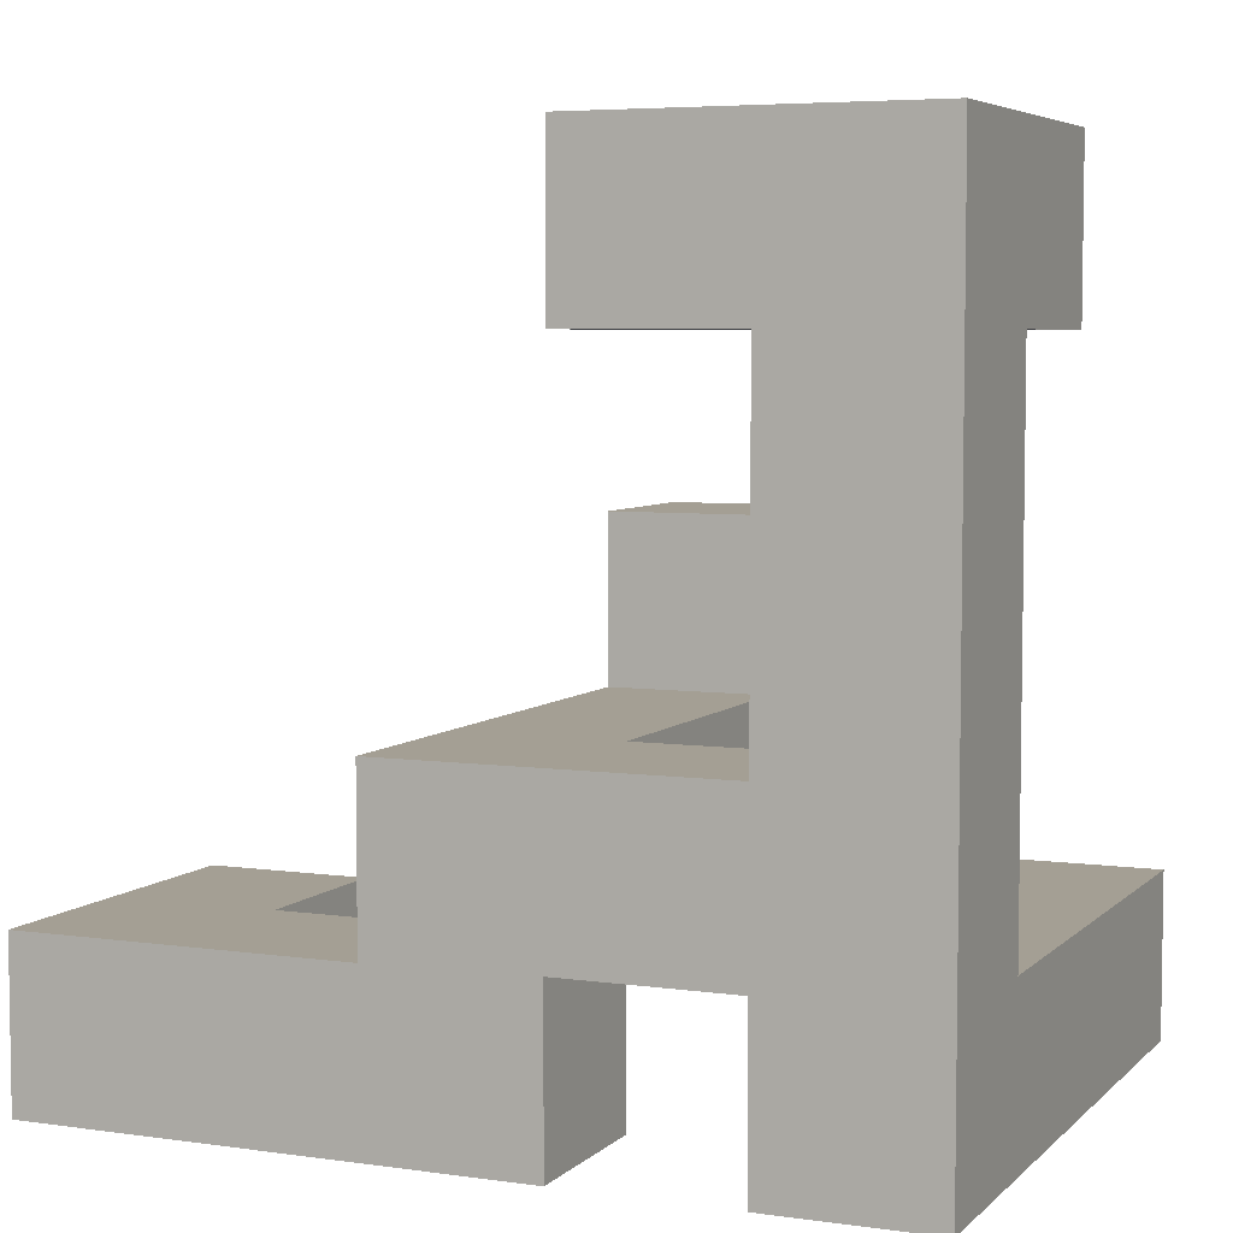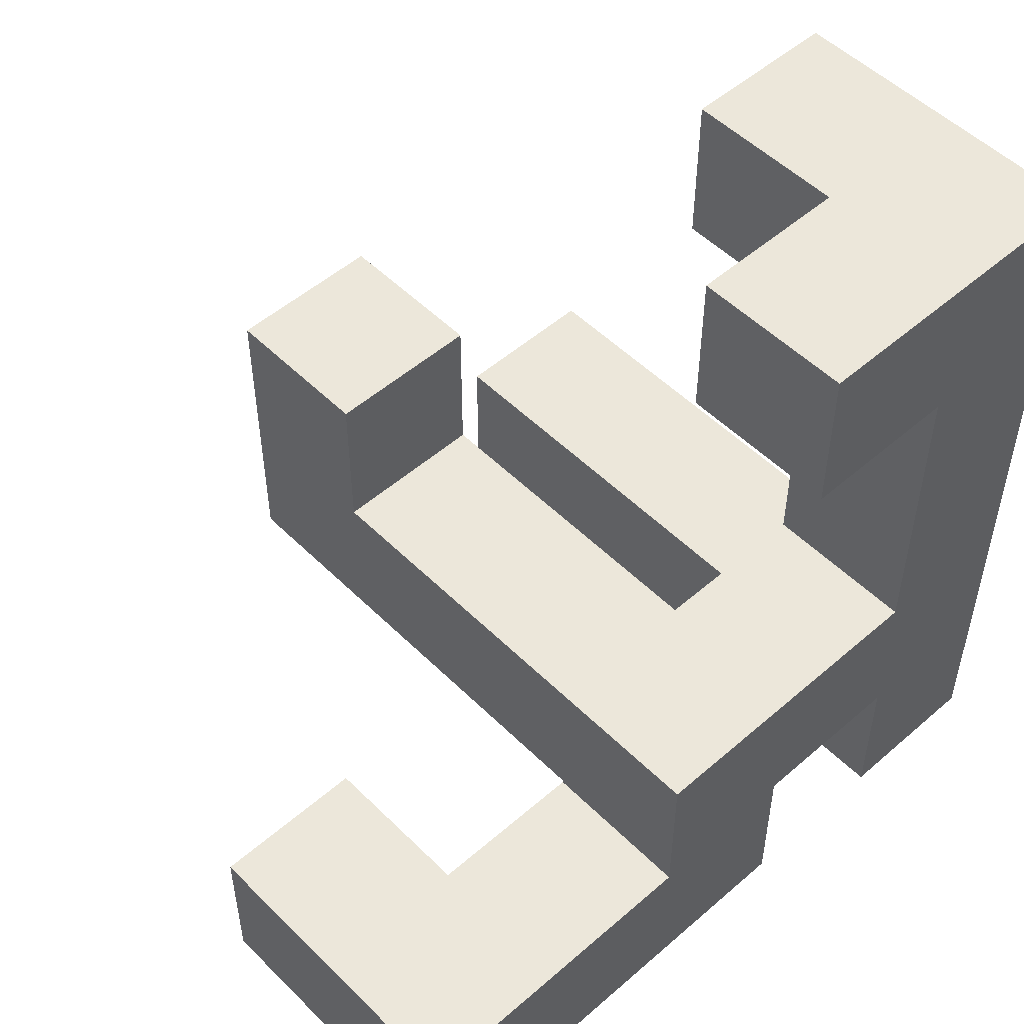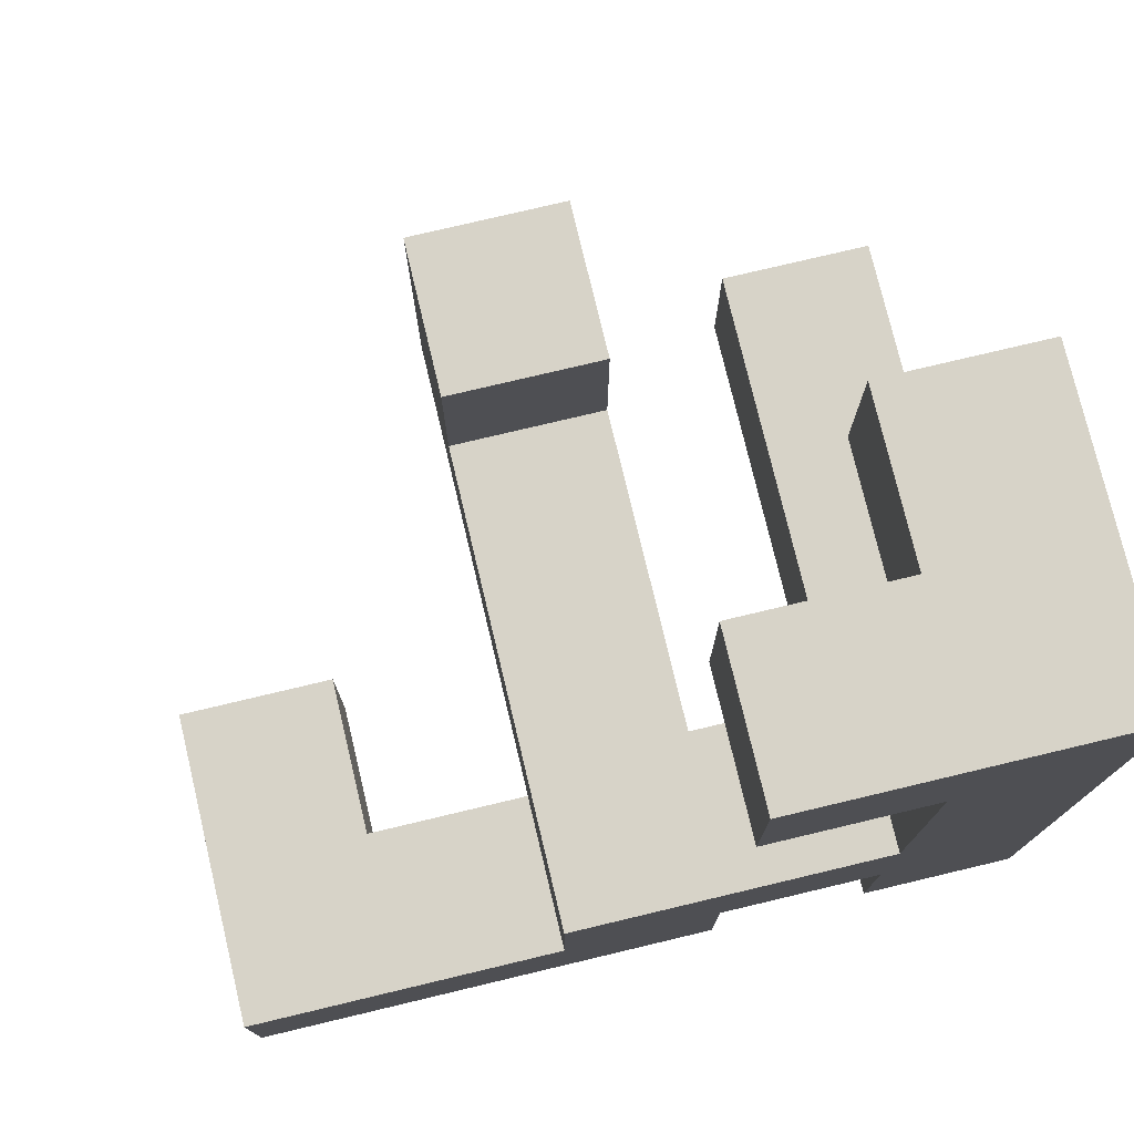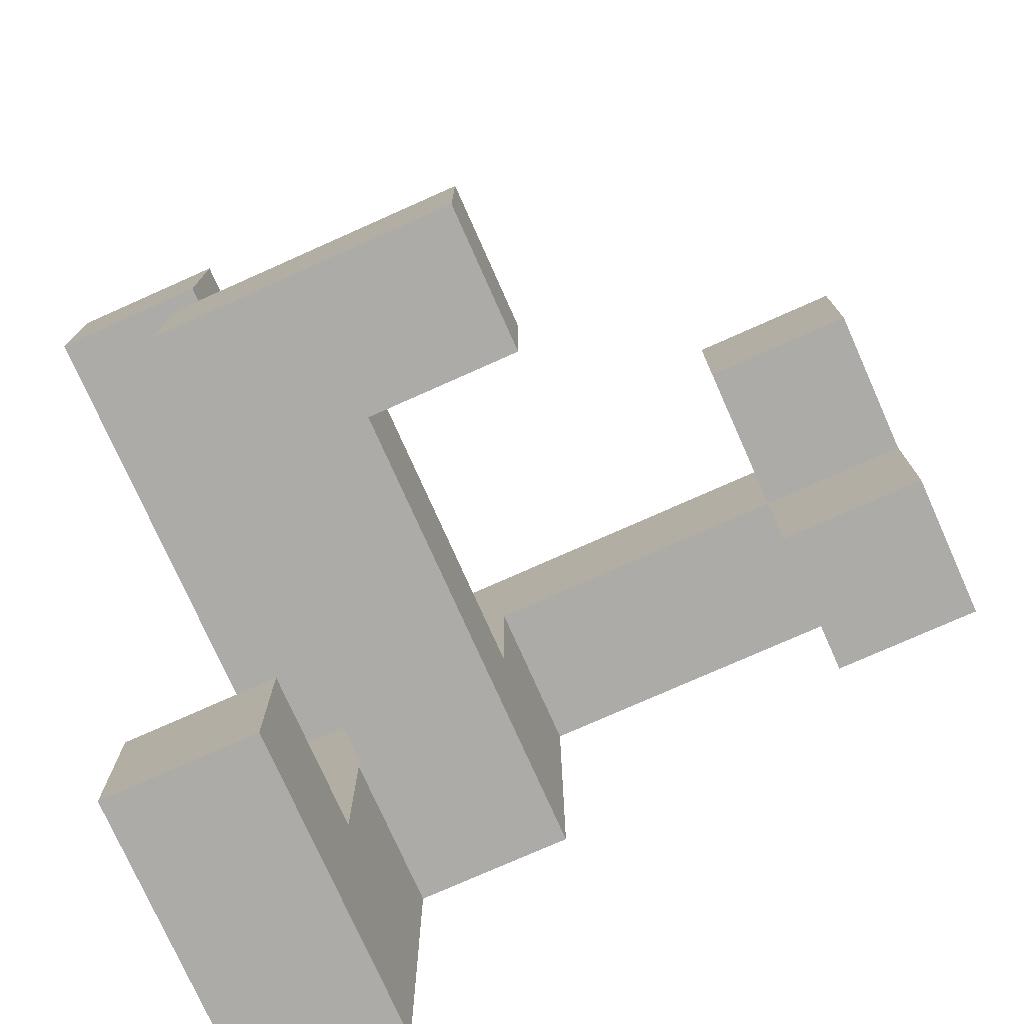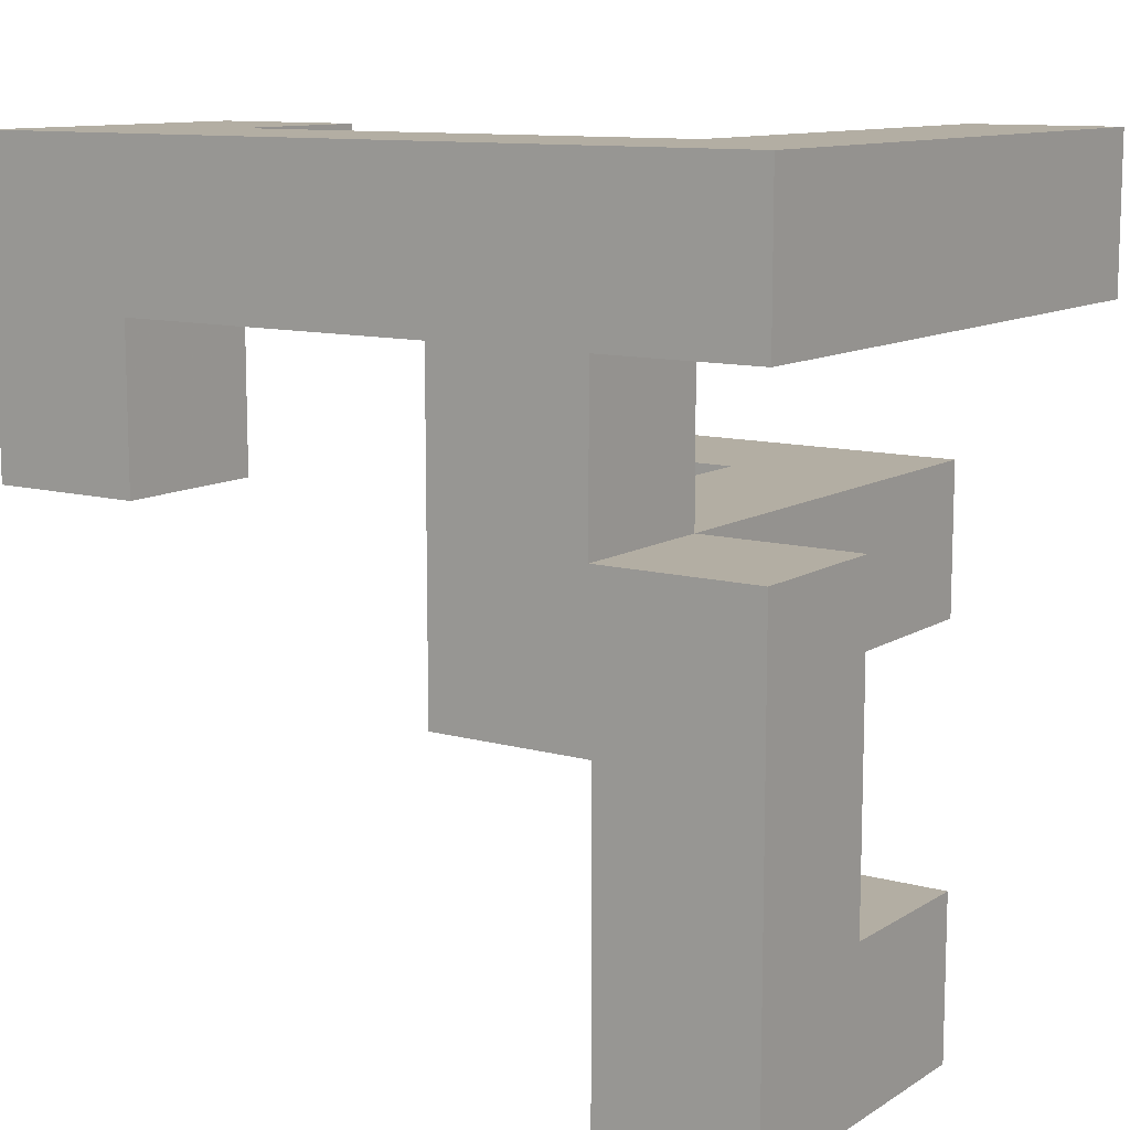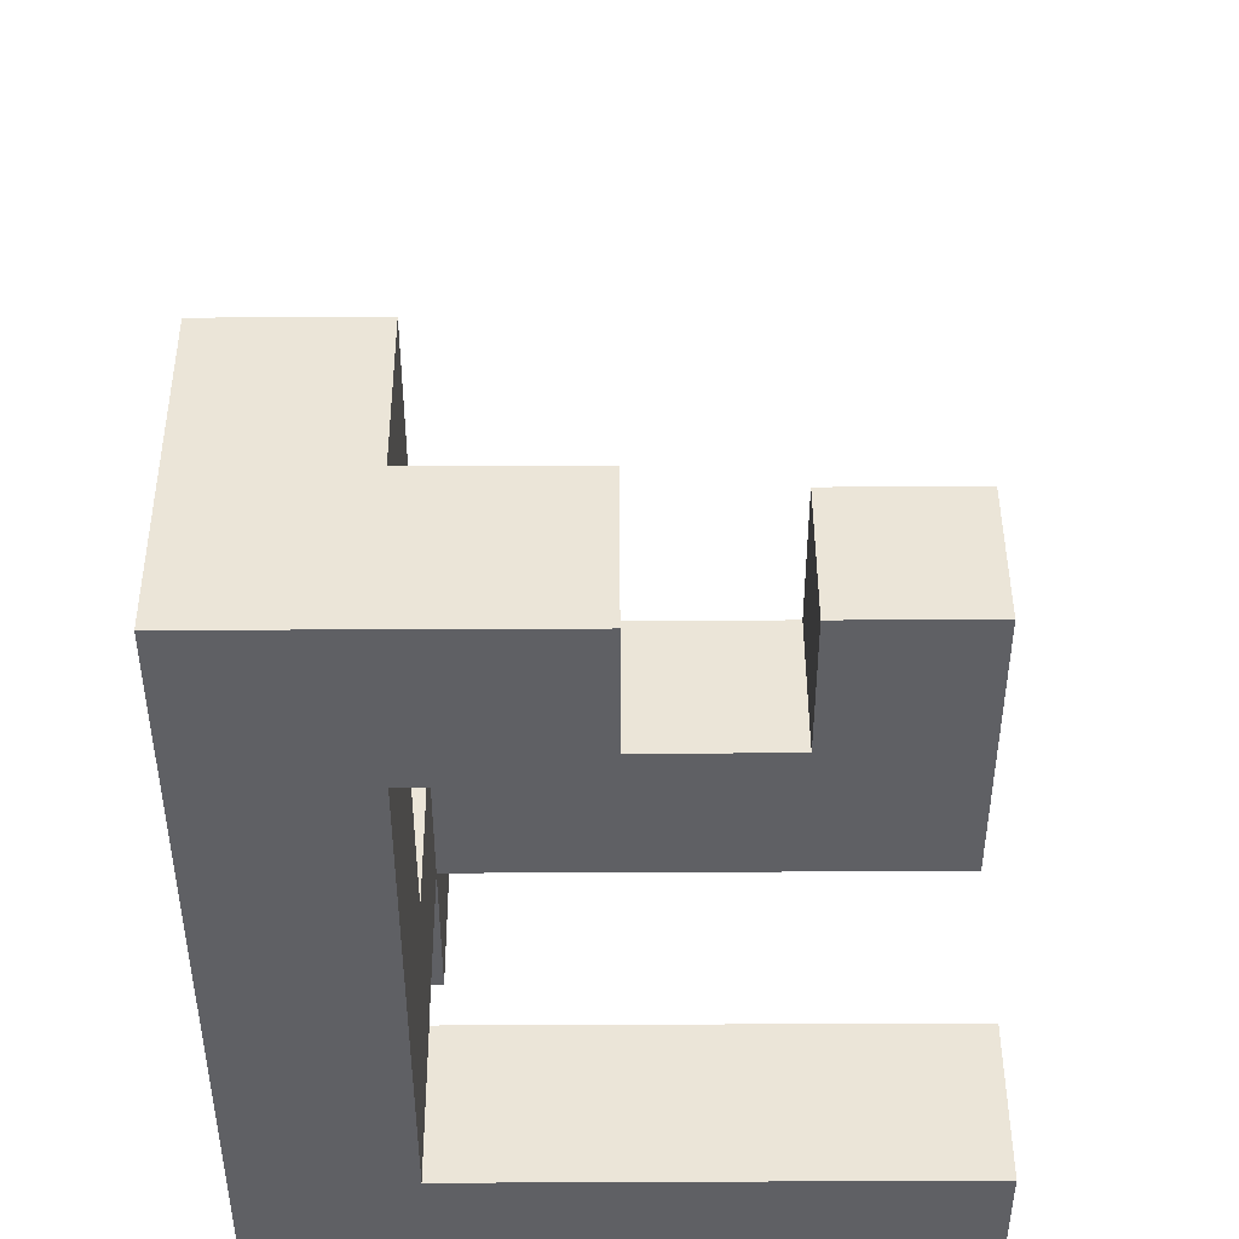
<metadata>
{"format":"obj","ext":"obj","renderer":"f3d","projection":"perspective","resolution":1024,"background":"white","views":[{"elev":5.5,"azim":113.4,"up":"+Z"},{"elev":51.7,"azim":46.8,"up":"+Z"},{"elev":76.5,"azim":76.6,"up":"+Z"},{"elev":-76.2,"azim":-66.0,"up":"+Y"},{"elev":11.0,"azim":124.2,"up":"+Y"},{"elev":45.6,"azim":179.7,"up":"+Z"}]}
</metadata>
<code>
v -0.596 -0.196 -0.596
v -0.596 -0.196 -0.204
v -0.596 0.196 -0.204
v -0.596 0.196 -0.596
v -0.596 -0.196 -0.2
v -0.596 0.196 -0.2
v -0.204 -0.196 -0.204
v -0.204 0.196 -0.204
v -0.204 0.196 -0.2
v -0.204 -0.196 -0.2
v -0.204 -0.196 -0.596
v -0.2 -0.196 -0.596
v -0.2 -0.196 -0.204
v -0.204 0.196 -0.596
v -0.2 0.196 -0.204
v -0.2 0.196 -0.596
v -0.196 -0.196 -0.596
v -0.196 -0.196 -0.204
v 0.196 -0.196 -0.596
v 0.196 -0.196 -0.204
v 0.2 -0.196 -0.596
v 0.2 -0.196 -0.204
v -0.196 0.196 -0.204
v -0.196 0.196 -0.596
v 0.196 0.196 -0.204
v 0.196 0.196 -0.596
v 0.2 0.196 -0.204
v 0.2 0.196 -0.596
v 0.204 -0.196 -0.596
v 0.204 -0.196 -0.204
v 0.596 -0.196 -0.596
v 0.596 -0.196 -0.204
v 0.6 -0.196 -0.596
v 0.6 -0.196 -0.204
v 0.204 0.196 -0.204
v 0.204 0.196 -0.596
v 0.596 0.196 -0.204
v 0.596 0.196 -0.596
v 0.6 0.196 -0.204
v 0.6 0.196 -0.596
v 0.604 -0.196 -0.6
v 0.604 -0.196 -0.596
v 0.604 0.196 -0.596
v 0.604 0.196 -0.6
v 0.604 0.196 -0.204
v 0.604 0.2 -0.204
v 0.604 0.2 -0.596
v 0.996 -0.196 -0.6
v 0.996 0.196 -0.6
v 0.996 0.196 -0.596
v 0.996 -0.196 -0.596
v 0.996 0.196 -0.204
v 0.996 -0.196 -0.204
v 0.996 0.2 -0.596
v 0.996 0.2 -0.204
v 0.604 -0.196 -0.204
v -0.596 -0.196 -0.196
v -0.596 0.196 -0.196
v -0.596 -0.196 0.196
v -0.596 0.196 0.196
v -0.204 0.196 -0.196
v -0.204 -0.196 -0.196
v -0.204 0.196 0.196
v -0.204 -0.196 0.196
v 0.604 0.204 -0.204
v 0.604 0.204 -0.596
v 0.604 0.596 -0.204
v 0.604 0.596 -0.596
v 0.604 0.6 -0.204
v 0.604 0.6 -0.596
v 0.996 0.204 -0.596
v 0.996 0.204 -0.204
v 0.996 0.596 -0.596
v 0.996 0.596 -0.204
v 0.996 0.6 -0.596
v 0.996 0.6 -0.204
v 0.604 0.604 -0.6
v 0.604 0.604 -0.596
v 0.604 0.996 -0.596
v 0.604 0.996 -0.6
v 0.604 0.604 -0.204
v 0.604 0.996 -0.204
v 0.604 0.604 -0.2
v 0.604 0.996 -0.2
v 0.996 0.604 -0.6
v 0.996 0.996 -0.6
v 0.996 0.996 -0.596
v 0.996 0.604 -0.596
v 0.996 0.604 -0.204
v 0.996 0.996 -0.204
v 0.996 0.996 -0.2
v 0.996 0.604 -0.2
v 0.604 0.604 -0.604
v 0.604 0.996 -0.604
v 0.996 0.604 -0.996
v 0.996 0.996 -0.996
v 0.996 0.996 -0.604
v 0.996 0.604 -0.604
v 0.6 0.604 -0.996
v 0.604 0.604 -0.996
v 0.6 0.604 -0.604
v 0.6 0.996 -0.996
v 0.6 0.996 -0.604
v 0.604 0.996 -0.996
v 0.604 0.604 -0.196
v 0.604 0.996 -0.196
v 0.604 0.604 0.196
v 0.604 0.996 0.196
v 0.604 0.604 0.2
v 0.604 0.996 0.2
v 0.996 0.996 -0.196
v 0.996 0.604 -0.196
v 0.996 0.996 0.196
v 0.996 0.604 0.196
v 0.996 0.996 0.2
v 0.996 0.604 0.2
v 0.604 -0.2 -0.996
v 0.604 -0.2 -0.604
v 0.604 -0.196 -0.604
v 0.604 -0.196 -0.996
v 0.604 0.196 -0.604
v 0.604 0.196 -0.996
v 0.996 -0.2 -0.996
v 0.996 -0.196 -0.996
v 0.996 -0.196 -0.604
v 0.996 -0.2 -0.604
v 0.996 0.196 -0.996
v 0.996 0.196 -0.604
v 0.604 0.604 0.204
v 0.604 0.996 0.204
v 0.604 0.604 0.596
v 0.604 0.996 0.596
v 0.604 0.604 0.6
v 0.604 0.996 0.6
v 0.996 0.996 0.204
v 0.996 0.604 0.204
v 0.996 0.996 0.596
v 0.996 0.604 0.596
v 0.996 0.996 0.6
v 0.996 0.604 0.6
v 0.604 -0.6 -0.996
v 0.604 -0.6 -0.604
v 0.604 -0.596 -0.604
v 0.604 -0.596 -0.996
v 0.604 -0.204 -0.604
v 0.604 -0.204 -0.996
v 0.996 -0.6 -0.996
v 0.996 -0.596 -0.996
v 0.996 -0.596 -0.604
v 0.996 -0.6 -0.604
v 0.996 -0.204 -0.996
v 0.996 -0.204 -0.604
v 0.2 0.604 -0.996
v 0.204 0.604 -0.996
v 0.204 0.604 -0.604
v 0.2 0.604 -0.604
v 0.596 0.604 -0.996
v 0.596 0.604 -0.604
v 0.2 0.996 -0.996
v 0.2 0.996 -0.604
v 0.204 0.996 -0.604
v 0.204 0.996 -0.996
v 0.596 0.996 -0.604
v 0.596 0.996 -0.996
v 0.604 0.604 0.604
v 0.604 0.996 0.604
v 0.604 0.6 0.604
v 0.604 0.6 0.996
v 0.604 0.604 0.996
v 0.996 0.996 0.604
v 0.996 0.604 0.604
v 0.996 0.6 0.604
v 0.996 0.604 0.996
v 0.996 0.6 0.996
v 0.996 0.996 0.996
v 0.6 0.604 0.604
v 0.6 0.604 0.996
v 0.6 0.996 0.604
v 0.6 0.996 0.996
v 0.604 0.996 0.996
v 0.604 -0.604 -0.996
v 0.604 -0.604 -0.604
v 0.996 -0.996 -0.996
v 0.996 -0.604 -0.996
v 0.996 -0.604 -0.604
v 0.996 -0.996 -0.604
v 0.6 -0.996 -0.996
v 0.604 -0.996 -0.996
v 0.604 -0.996 -0.604
v 0.6 -0.996 -0.604
v 0.6 -0.604 -0.996
v 0.6 -0.604 -0.604
v -0.2 0.604 -0.996
v -0.196 0.604 -0.996
v -0.196 0.604 -0.604
v -0.2 0.604 -0.604
v 0.196 0.604 -0.996
v 0.196 0.604 -0.604
v -0.2 0.996 -0.996
v -0.2 0.996 -0.604
v -0.196 0.996 -0.604
v -0.196 0.996 -0.996
v 0.196 0.996 -0.604
v 0.196 0.996 -0.996
v 0.604 0.204 0.604
v 0.604 0.204 0.996
v 0.604 0.596 0.996
v 0.604 0.596 0.604
v 0.996 0.204 0.604
v 0.996 0.596 0.604
v 0.996 0.596 0.996
v 0.996 0.204 0.996
v 0.204 0.604 0.604
v 0.204 0.604 0.996
v 0.204 0.996 0.996
v 0.204 0.996 0.604
v 0.596 0.604 0.604
v 0.596 0.604 0.996
v 0.596 0.996 0.996
v 0.596 0.996 0.604
v 0.204 -0.996 -0.996
v 0.204 -0.996 -0.604
v 0.204 -0.604 -0.604
v 0.204 -0.604 -0.996
v 0.596 -0.996 -0.996
v 0.596 -0.996 -0.604
v 0.596 -0.604 -0.604
v 0.596 -0.604 -0.996
v -0.596 0.604 -0.996
v -0.596 0.604 -0.604
v -0.596 0.996 -0.604
v -0.596 0.996 -0.996
v -0.204 0.604 -0.996
v -0.204 0.604 -0.604
v -0.204 0.996 -0.604
v -0.204 0.996 -0.996
f 1 2 3 4
f 2 5 6 3
f 7 8 9 10
f 1 11 7 2
f 2 7 10 5
f 11 12 13 7
f 4 3 8 14
f 3 6 9 8
f 14 8 15 16
f 1 4 14 11
f 11 14 16 12
f 7 13 15 8
f 12 17 18 13
f 17 19 20 18
f 19 21 22 20
f 16 15 23 24
f 24 23 25 26
f 26 25 27 28
f 12 16 24 17
f 17 24 26 19
f 19 26 28 21
f 13 18 23 15
f 18 20 25 23
f 20 22 27 25
f 21 29 30 22
f 29 31 32 30
f 31 33 34 32
f 28 27 35 36
f 36 35 37 38
f 38 37 39 40
f 21 28 36 29
f 29 36 38 31
f 31 38 40 33
f 22 30 35 27
f 30 32 37 35
f 32 34 39 37
f 41 42 43 44
f 43 45 46 47
f 48 49 50 51
f 51 50 52 53
f 50 54 55 52
f 33 42 56 34
f 41 48 51 42
f 42 51 53 56
f 40 39 45 43
f 44 43 50 49
f 33 40 43 42
f 43 47 54 50
f 34 56 45 39
f 56 53 52 45
f 45 52 55 46
f 5 57 58 6
f 57 59 60 58
f 10 9 61 62
f 62 61 63 64
f 5 10 62 57
f 57 62 64 59
f 6 58 61 9
f 58 60 63 61
f 59 64 63 60
f 47 46 65 66
f 66 65 67 68
f 68 67 69 70
f 54 71 72 55
f 71 73 74 72
f 73 75 76 74
f 47 66 71 54
f 66 68 73 71
f 68 70 75 73
f 46 55 72 65
f 65 72 74 67
f 67 74 76 69
f 77 78 79 80
f 70 69 81 78
f 78 81 82 79
f 81 83 84 82
f 85 86 87 88
f 75 88 89 76
f 88 87 90 89
f 89 90 91 92
f 77 85 88 78
f 81 89 92 83
f 80 79 87 86
f 79 82 90 87
f 82 84 91 90
f 70 78 88 75
f 69 76 89 81
f 93 77 80 94
f 95 96 97 98
f 98 97 86 85
f 99 100 93 101
f 100 95 98 93
f 93 98 85 77
f 102 103 94 104
f 104 94 97 96
f 94 80 86 97
f 99 102 104 100
f 100 104 96 95
f 101 93 94 103
f 83 105 106 84
f 105 107 108 106
f 107 109 110 108
f 92 91 111 112
f 112 111 113 114
f 114 113 115 116
f 83 92 112 105
f 105 112 114 107
f 107 114 116 109
f 84 106 111 91
f 106 108 113 111
f 108 110 115 113
f 117 118 119 120
f 120 119 121 122
f 119 41 44 121
f 123 124 125 126
f 124 127 128 125
f 125 128 49 48
f 119 125 48 41
f 122 121 128 127
f 121 44 49 128
f 117 120 124 123
f 120 122 127 124
f 118 126 125 119
f 109 129 130 110
f 129 131 132 130
f 131 133 134 132
f 116 115 135 136
f 136 135 137 138
f 138 137 139 140
f 109 116 136 129
f 129 136 138 131
f 131 138 140 133
f 110 130 135 115
f 130 132 137 135
f 132 134 139 137
f 141 142 143 144
f 144 143 145 146
f 146 145 118 117
f 147 148 149 150
f 148 151 152 149
f 151 123 126 152
f 141 144 148 147
f 144 146 151 148
f 146 117 123 151
f 142 150 149 143
f 143 149 152 145
f 145 152 126 118
f 153 154 155 156
f 154 157 158 155
f 157 99 101 158
f 159 160 161 162
f 162 161 163 164
f 164 163 103 102
f 153 159 162 154
f 154 162 164 157
f 157 164 102 99
f 156 155 161 160
f 155 158 163 161
f 158 101 103 163
f 133 165 166 134
f 167 168 169 165
f 140 139 170 171
f 172 171 173 174
f 171 170 175 173
f 176 165 169 177
f 133 140 171 165
f 178 179 180 166
f 134 166 170 139
f 166 180 175 170
f 167 165 171 172
f 176 178 166 165
f 168 174 173 169
f 177 169 180 179
f 169 173 175 180
f 181 182 142 141
f 183 184 185 186
f 184 147 150 185
f 187 188 189 190
f 188 183 186 189
f 191 192 182 181
f 187 191 181 188
f 188 181 184 183
f 181 141 147 184
f 190 189 182 192
f 189 186 185 182
f 182 185 150 142
f 193 194 195 196
f 194 197 198 195
f 197 153 156 198
f 199 200 201 202
f 202 201 203 204
f 204 203 160 159
f 193 199 202 194
f 194 202 204 197
f 197 204 159 153
f 196 195 201 200
f 195 198 203 201
f 198 156 160 203
f 205 206 207 208
f 208 207 168 167
f 209 210 211 212
f 210 172 174 211
f 205 209 212 206
f 205 208 210 209
f 208 167 172 210
f 206 212 211 207
f 207 211 174 168
f 213 214 215 216
f 213 217 218 214
f 217 176 177 218
f 216 215 219 220
f 220 219 179 178
f 213 216 220 217
f 217 220 178 176
f 214 218 219 215
f 218 177 179 219
f 221 222 223 224
f 221 225 226 222
f 225 187 190 226
f 224 223 227 228
f 228 227 192 191
f 221 224 228 225
f 225 228 191 187
f 222 226 227 223
f 226 190 192 227
f 229 230 231 232
f 229 233 234 230
f 233 193 196 234
f 232 231 235 236
f 236 235 200 199
f 229 232 236 233
f 233 236 199 193
f 230 234 235 231
f 234 196 200 235

</code>
